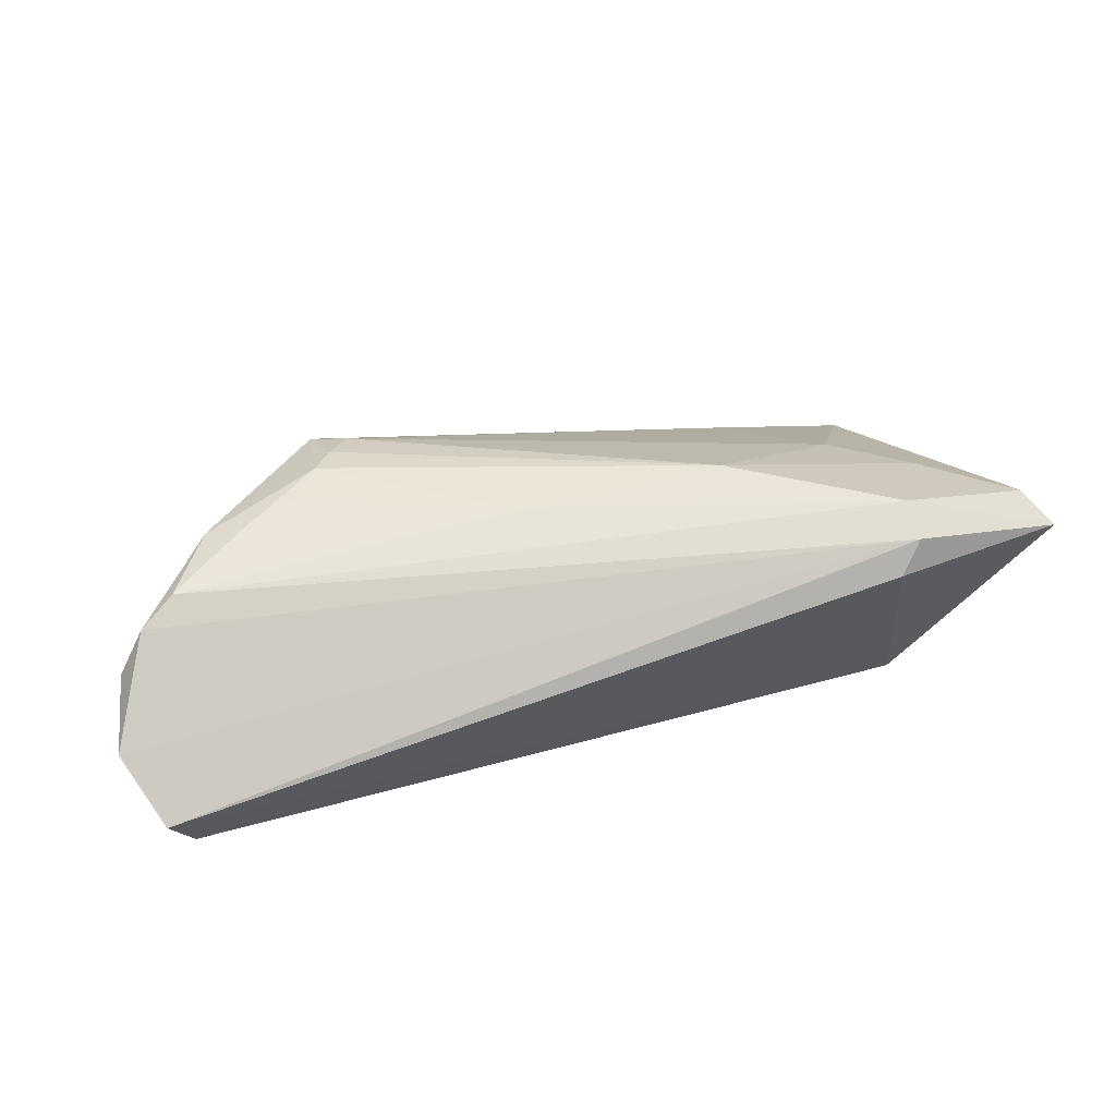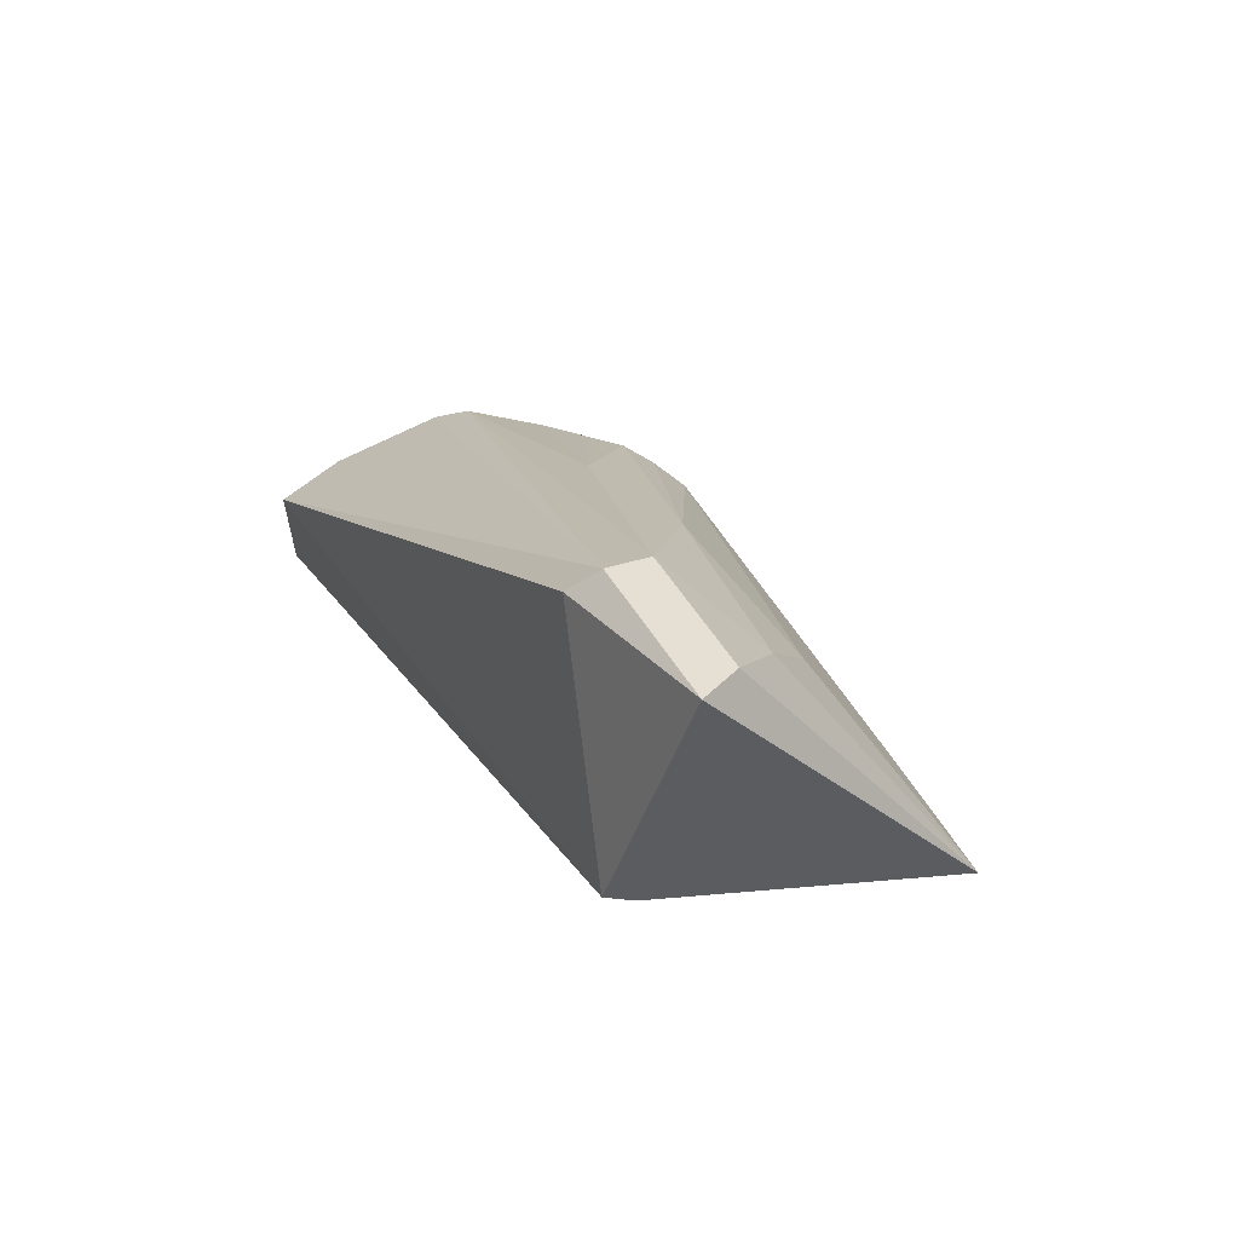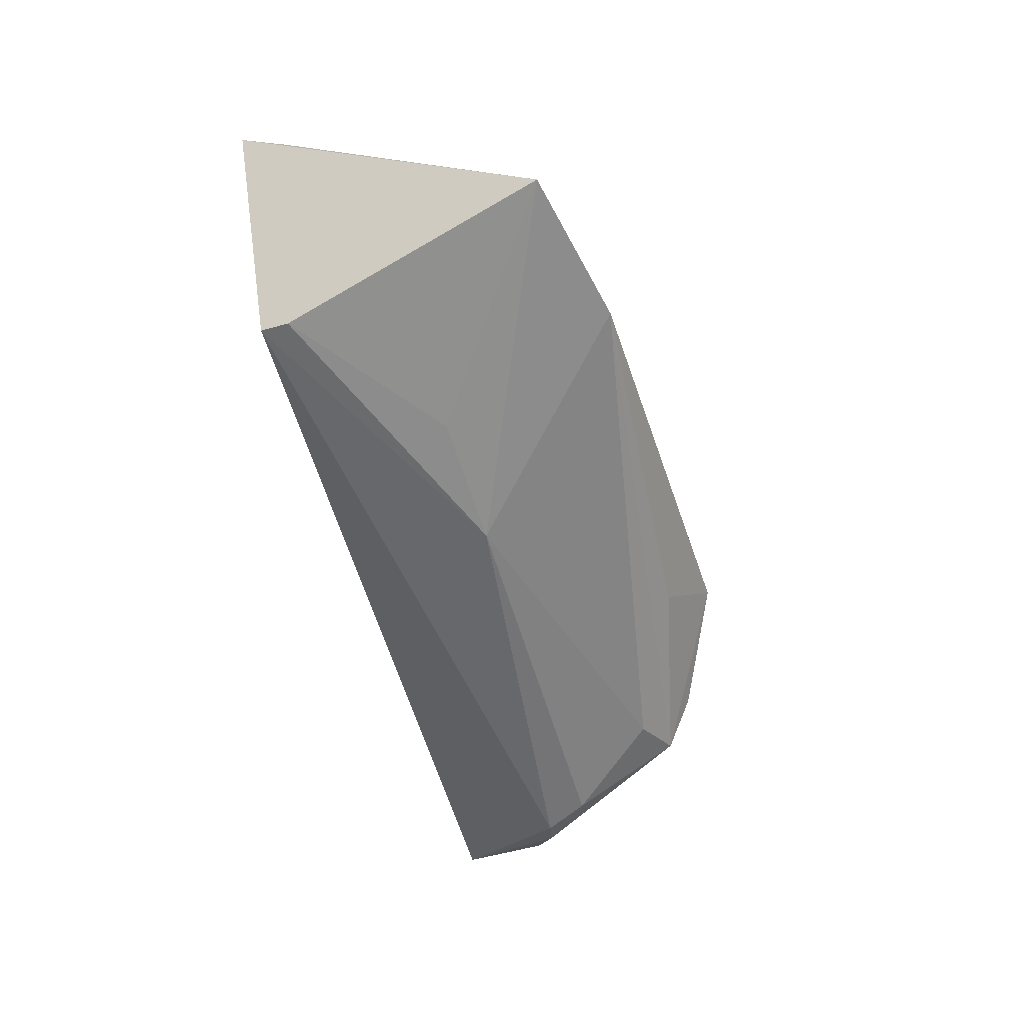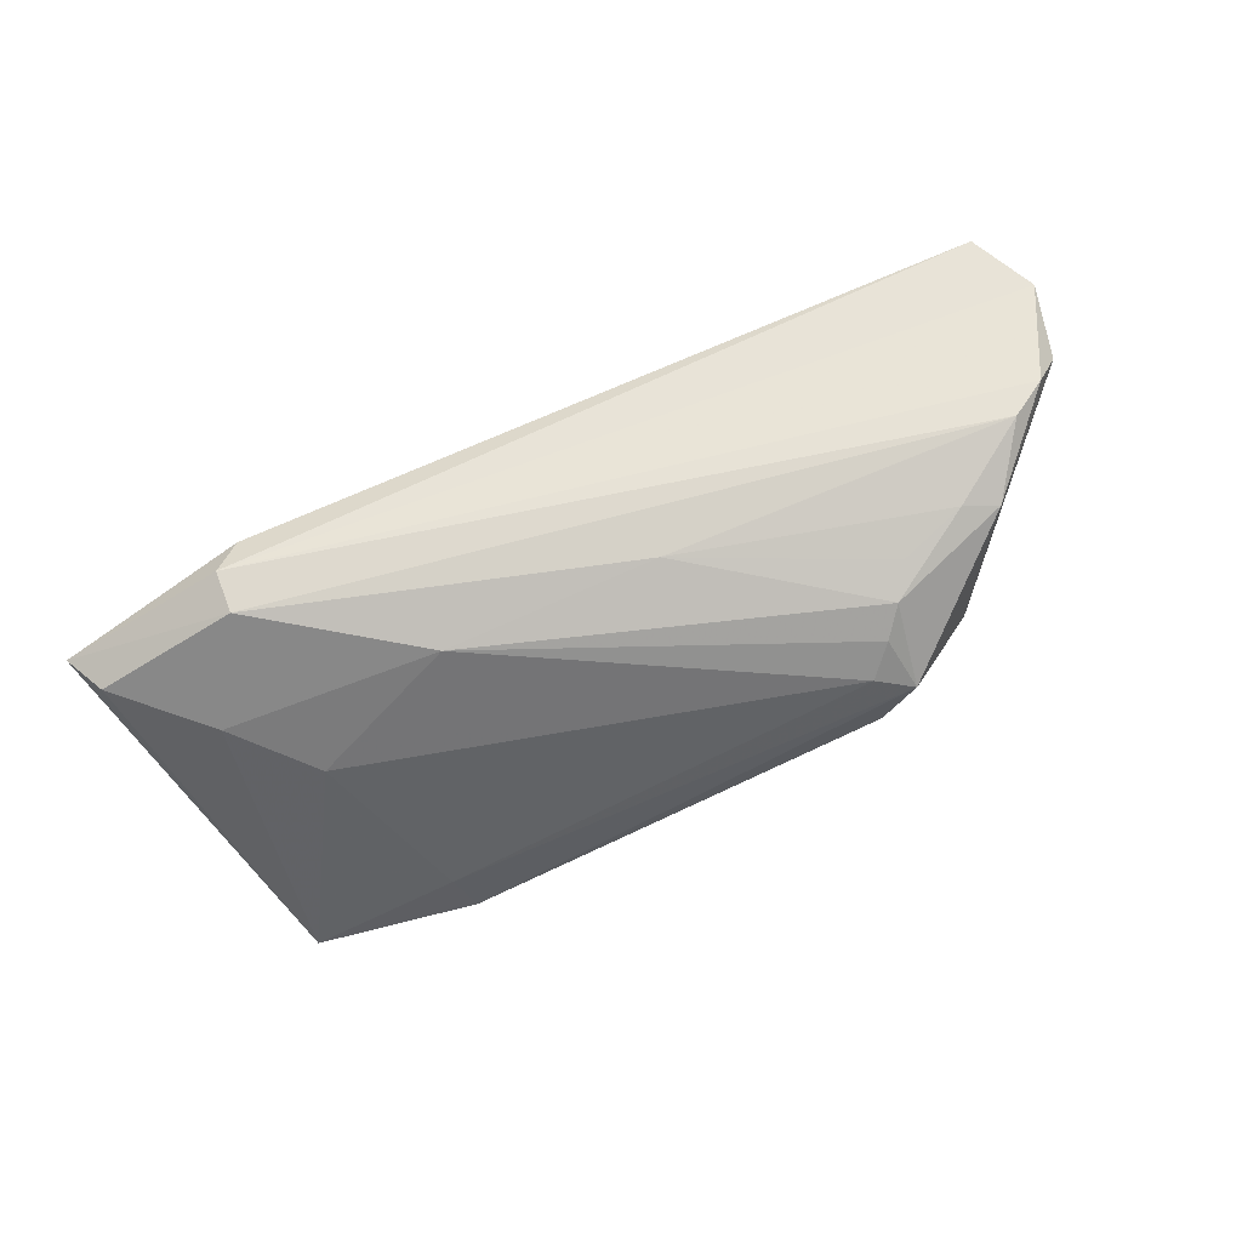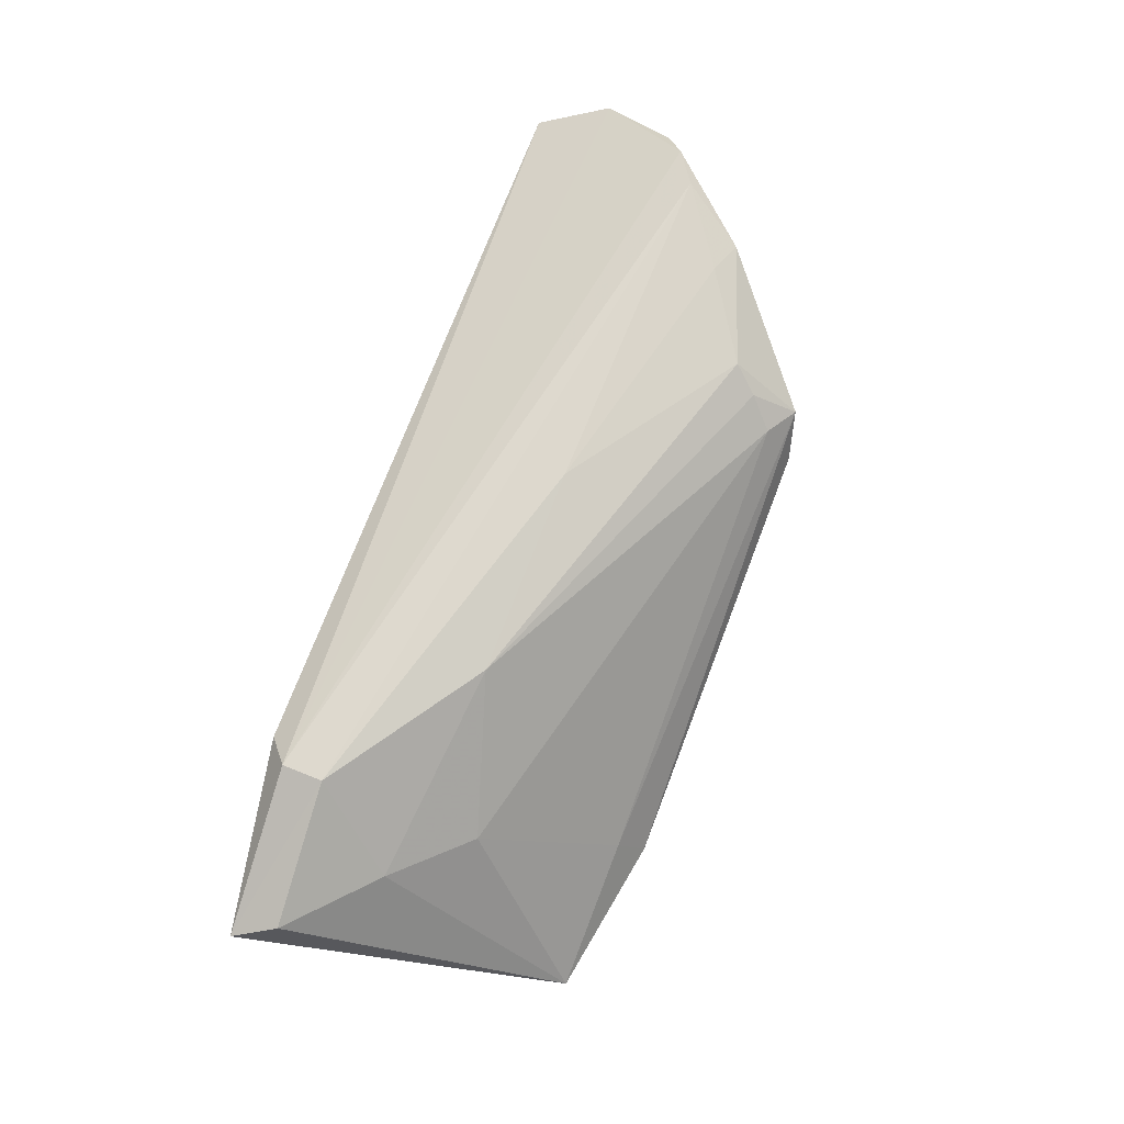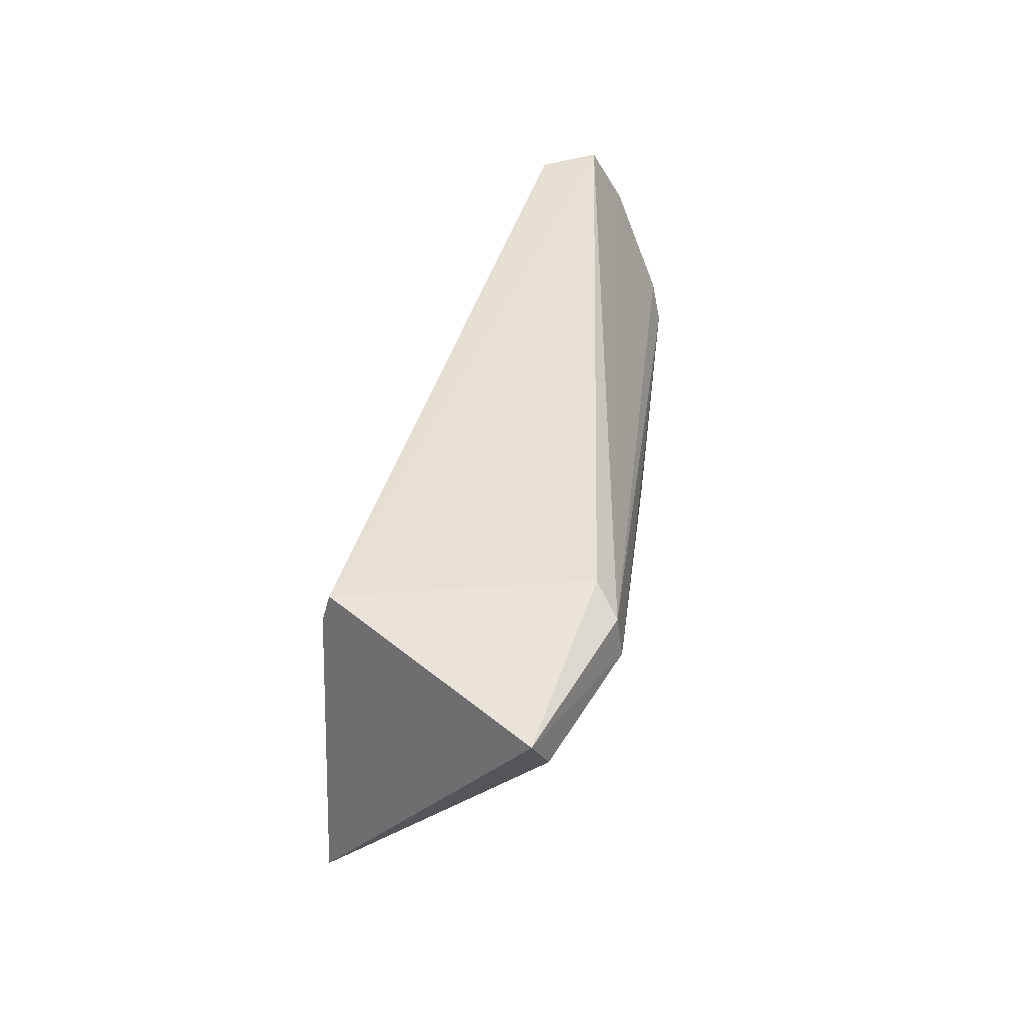
<metadata>
{"format":"obj","ext":"obj","renderer":"f3d","projection":"perspective","resolution":1024,"background":"white","views":[{"elev":60.2,"azim":161.5,"up":"+Z"},{"elev":14.8,"azim":-115.5,"up":"+Z"},{"elev":-66.4,"azim":-73.2,"up":"+Z"},{"elev":78.8,"azim":-24.6,"up":"+Z"},{"elev":72.1,"azim":-70.4,"up":"+Z"},{"elev":42.1,"azim":-83.3,"up":"+Y"}]}
</metadata>
<code>
v 0.05479 0.02303 -0.001324
v 0.03894 -0.007041 0.01698
v 0.0457 0.002766 -0.008368
v -0.03695 0.02382 0.01434
v 0.05736 0.02382 0.006045
v -0.04054 0.01568 0.01788
v 0.02259 -0.02382 0.003482
v -0.03883 -0.002737 0.004726
v 0.0358 -0.009469 -0.007895
v 0.05453 0.01196 -0.002442
v -0.04749 0.005881 0.008523
v 0.03753 -0.01653 -0.0003754
v -0.04098 0.01762 -0.01788
v 0.04871 0.008619 -0.007518
v 0.06047 0.01466 0.01016
v -0.04961 -0.01822 -0.01784
v 0.02537 -0.01708 0.01333
v -0.06047 0.02059 0.009266
v 0.0491 -0.0003106 0.01788
v -0.03115 -0.01895 -0.01067
v 0.02792 -0.01386 0.01545
v 0.02688 -0.02275 0.008895
v -0.05781 0.01532 0.01094
v -0.04082 0.02145 -0.01689
v 0.005534 0.001565 0.01788
v 0.01688 -0.01847 -0.005824
v 0.03049 -0.009793 0.0163
v 0.04173 -0.01234 -0.00462
v -0.02961 -0.02222 -0.01548
v 0.05778 0.00516 0.01195
v 0.04339 -0.00862 0.01583
v -0.004695 0.002204 -0.01687
v -0.04022 0.02095 0.01711
v -0.02091 0.002347 0.01601
v 0.05208 0.009323 -0.005009
v -0.02146 0.002466 -0.01743
v 0.02241 -0.0202 0.01051
v 0.05389 0.002565 0.01652
f 18 24 16
f 15 5 33
f 1 5 15
f 24 5 1
f 4 33 5
f 4 5 24
f 18 33 4
f 4 24 18
f 6 33 18
f 6 19 33
f 8 37 34
f 15 33 38
f 33 19 38
f 13 16 24
f 23 6 18
f 18 16 23
f 19 6 25
f 25 34 21
f 25 6 34
f 20 22 37
f 20 8 16
f 37 8 20
f 20 16 29
f 29 22 20
f 7 22 29
f 17 22 21
f 37 22 17
f 21 34 17
f 34 37 17
f 15 38 30
f 16 8 11
f 11 23 16
f 11 8 34
f 34 6 11
f 6 23 11
f 19 25 2
f 29 28 26
f 26 7 29
f 28 7 26
f 31 30 38
f 31 38 19
f 19 2 31
f 31 2 21
f 21 22 31
f 24 1 14
f 9 28 29
f 9 3 28
f 16 13 36
f 27 25 21
f 21 2 27
f 27 2 25
f 28 30 12
f 30 31 12
f 12 31 22
f 12 7 28
f 22 7 12
f 32 13 24
f 24 14 32
f 32 36 13
f 32 14 3
f 32 9 29
f 3 9 32
f 29 16 32
f 16 36 32
f 10 1 15
f 15 30 10
f 10 30 28
f 35 14 1
f 1 10 35
f 3 14 35
f 28 3 35
f 35 10 28

</code>
